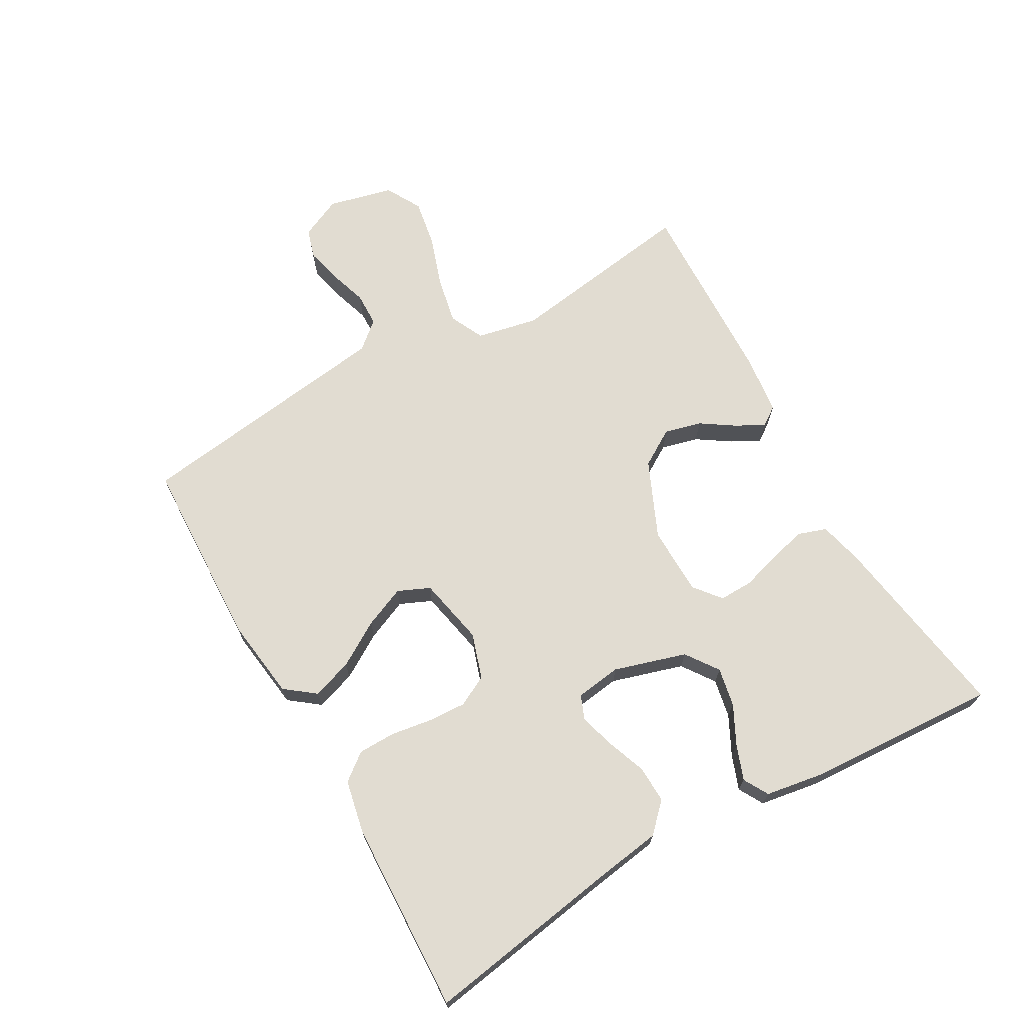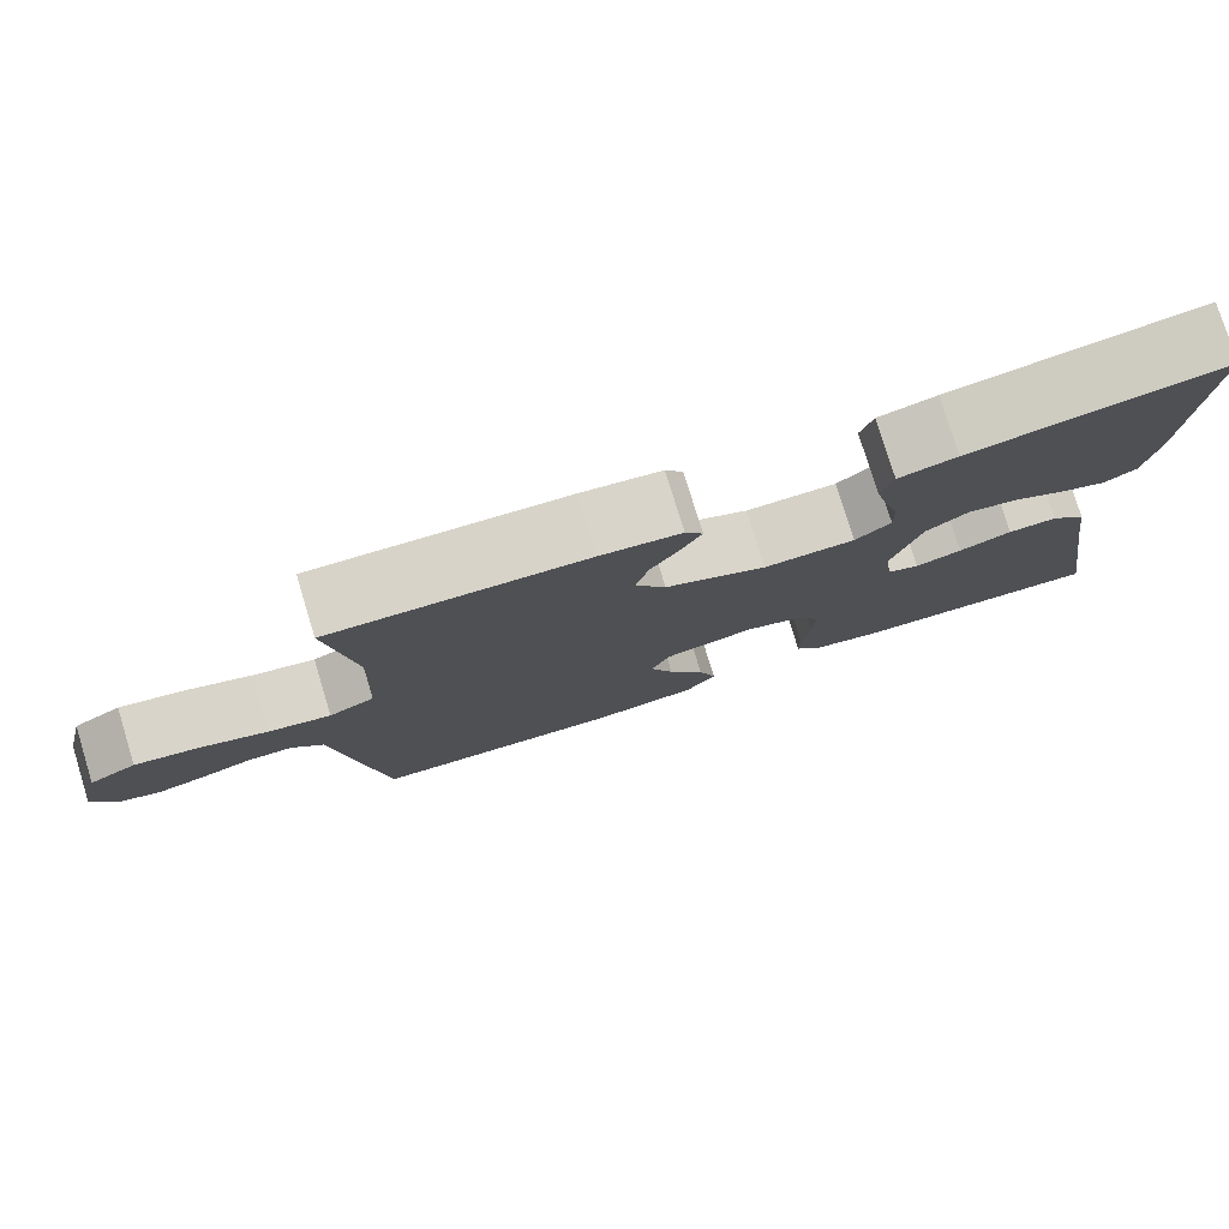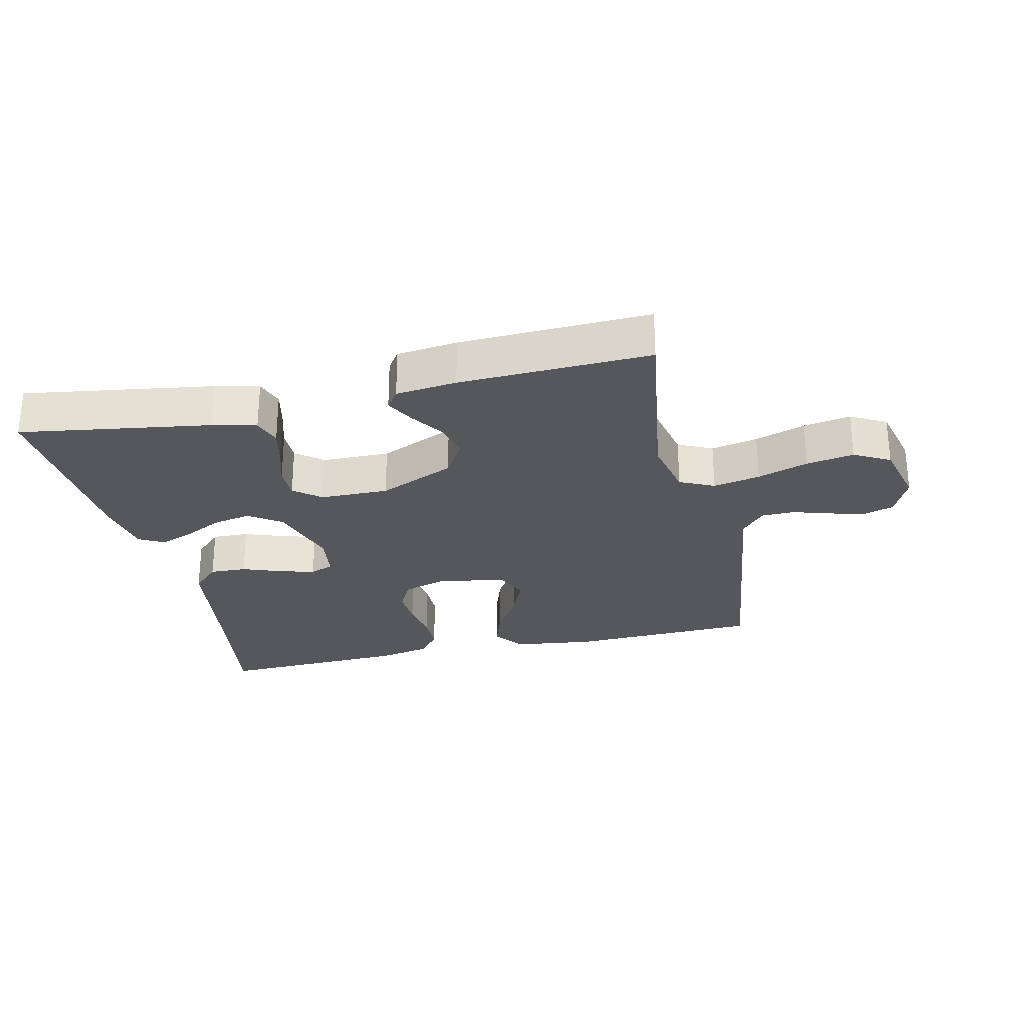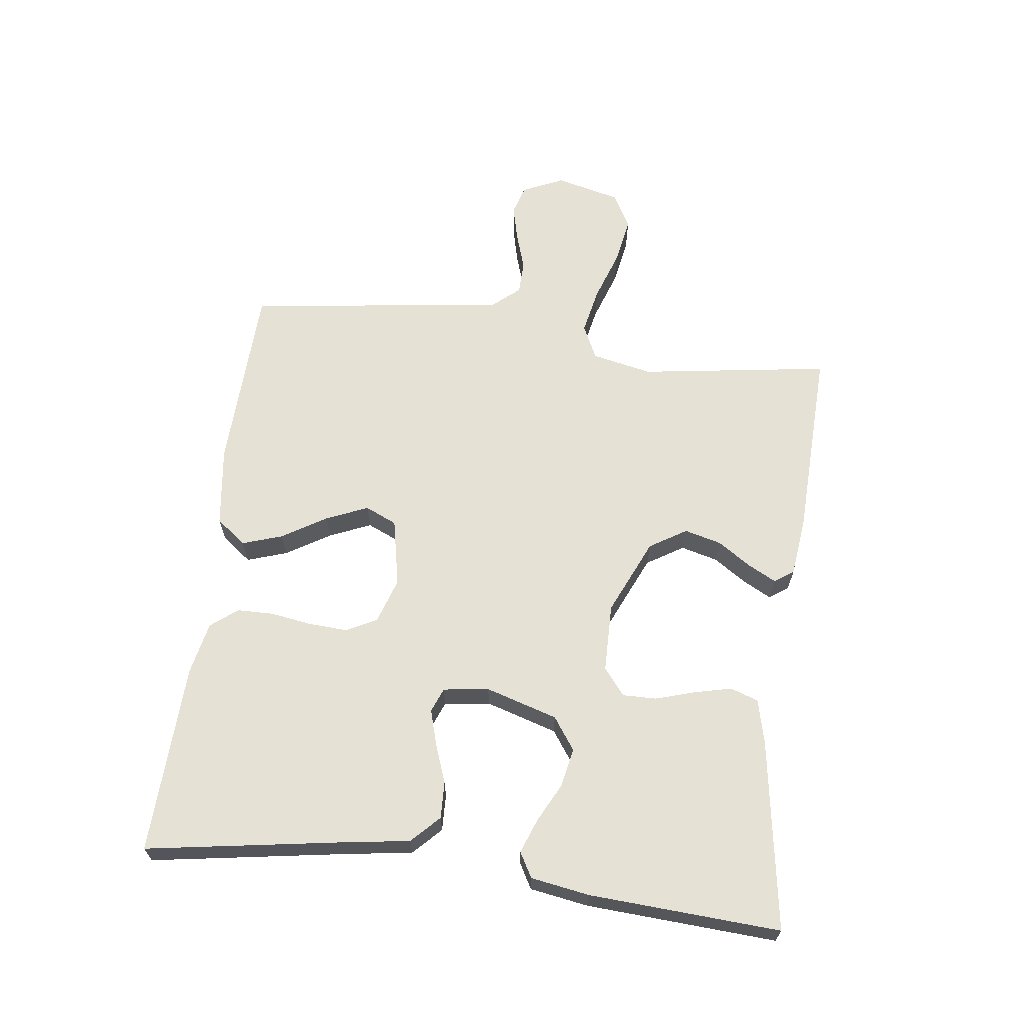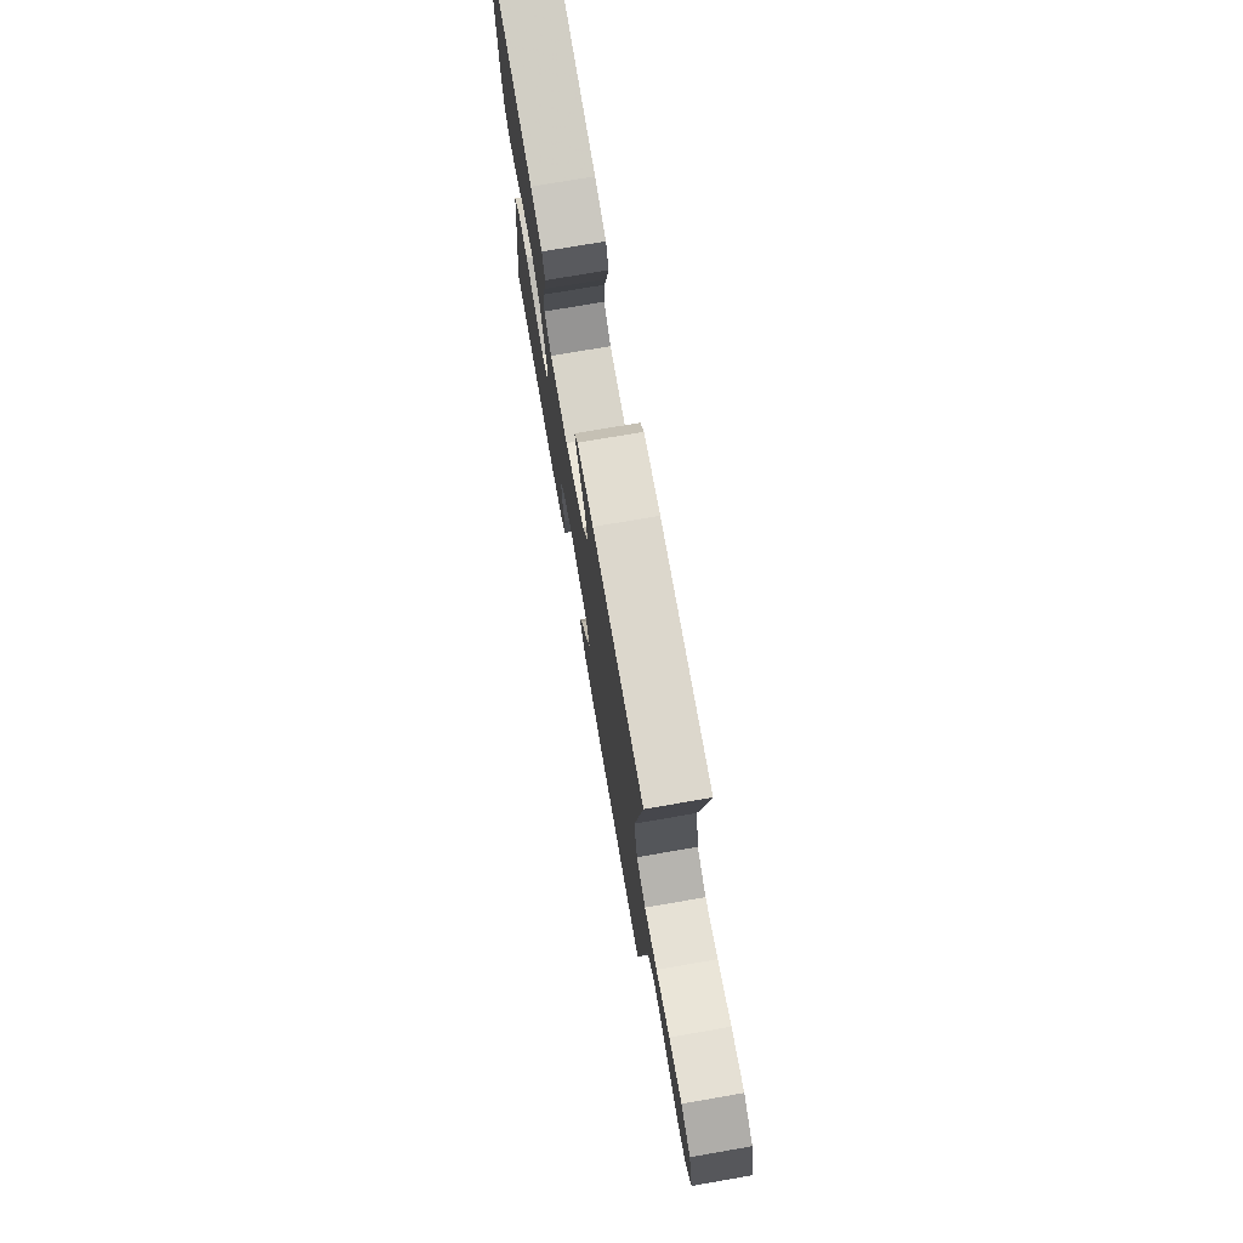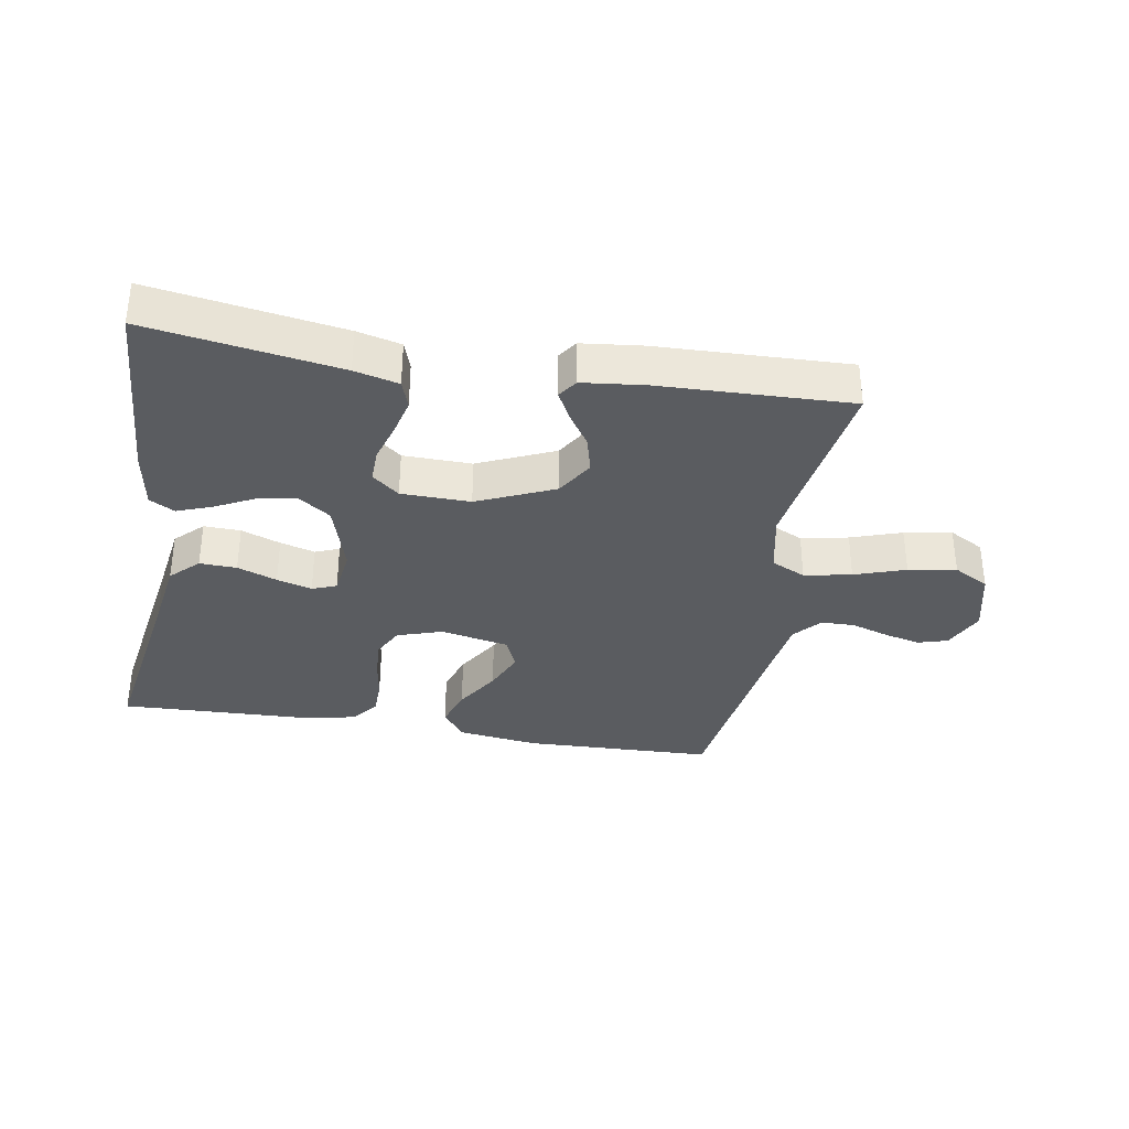
<metadata>
{"format":"obj","ext":"obj","renderer":"f3d","projection":"perspective","resolution":1024,"background":"white","views":[{"elev":69.1,"azim":-119.5,"up":"+Y"},{"elev":78.2,"azim":163.0,"up":"+Z"},{"elev":-27.1,"azim":13.1,"up":"+Y"},{"elev":64.8,"azim":-82.6,"up":"+Y"},{"elev":74.6,"azim":80.2,"up":"+Z"},{"elev":-34.4,"azim":-9.7,"up":"+Y"}]}
</metadata>
<code>
v 0.5 0.07 0.5
v 0.455 0.07 0.2
v 0.475 0.07 0.104
v 0.529 0.07 0.078
v 0.603 0.07 0.093
v 0.683 0.07 0.12
v 0.758 0.07 0.133
v 0.814 0.07 0.102
v 0.839 0.07 0
v 0.809 0.07 -0.065
v 0.762 0.07 -0.079
v 0.705 0.07 -0.065
v 0.646 0.07 -0.046
v 0.593 0.07 -0.047
v 0.556 0.07 -0.09
v 0.541 0.07 -0.2
v 0.5 0.07 -0.5
v 0.2 0.07 -0.51
v 0.073 0.07 -0.493
v 0.037 0.07 -0.446
v 0.058 0.07 -0.383
v 0.101 0.07 -0.313
v 0.129 0.07 -0.248
v 0.107 0.07 -0.198
v 0 0.07 -0.176
v -0.071 0.07 -0.199
v -0.096 0.07 -0.247
v -0.093 0.07 -0.307
v -0.083 0.07 -0.372
v -0.084 0.07 -0.43
v -0.117 0.07 -0.472
v -0.2 0.07 -0.489
v -0.5 0.07 -0.5
v -0.451 0.07 -0.2
v -0.434 0.07 -0.088
v -0.391 0.07 -0.046
v -0.333 0.07 -0.048
v -0.271 0.07 -0.071
v -0.216 0.07 -0.087
v -0.178 0.07 -0.072
v -0.168 0.07 0
v -0.202 0.07 0.113
v -0.253 0.07 0.149
v -0.314 0.07 0.137
v -0.375 0.07 0.106
v -0.429 0.07 0.086
v -0.468 0.07 0.108
v -0.483 0.07 0.2
v -0.5 0.07 0.5
v -0.2 0.07 0.453
v -0.131 0.07 0.436
v -0.116 0.07 0.392
v -0.13 0.07 0.334
v -0.149 0.07 0.272
v -0.15 0.07 0.219
v -0.108 0.07 0.185
v 0 0.07 0.183
v 0.12 0.07 0.236
v 0.156 0.07 0.294
v 0.141 0.07 0.352
v 0.106 0.07 0.405
v 0.083 0.07 0.449
v 0.104 0.07 0.479
v 0.2 0.07 0.49
v 0.5 0 0.5
v 0.455 0 0.2
v 0.475 0 0.104
v 0.529 0 0.078
v 0.603 0 0.093
v 0.683 0 0.12
v 0.758 0 0.133
v 0.814 0 0.102
v 0.839 0 0
v 0.809 0 -0.065
v 0.762 0 -0.079
v 0.705 0 -0.065
v 0.646 0 -0.046
v 0.593 0 -0.047
v 0.556 0 -0.09
v 0.541 0 -0.2
v 0.5 0 -0.5
v 0.2 0 -0.51
v 0.073 0 -0.493
v 0.037 0 -0.446
v 0.058 0 -0.383
v 0.101 0 -0.313
v 0.129 0 -0.248
v 0.107 0 -0.198
v 0 0 -0.176
v -0.071 0 -0.199
v -0.096 0 -0.247
v -0.093 0 -0.307
v -0.083 0 -0.372
v -0.084 0 -0.43
v -0.117 0 -0.472
v -0.2 0 -0.489
v -0.5 0 -0.5
v -0.451 0 -0.2
v -0.434 0 -0.088
v -0.391 0 -0.046
v -0.333 0 -0.048
v -0.271 0 -0.071
v -0.216 0 -0.087
v -0.178 0 -0.072
v -0.168 0 0
v -0.202 0 0.113
v -0.253 0 0.149
v -0.314 0 0.137
v -0.375 0 0.106
v -0.429 0 0.086
v -0.468 0 0.108
v -0.483 0 0.2
v -0.5 0 0.5
v -0.2 0 0.453
v -0.131 0 0.436
v -0.116 0 0.392
v -0.13 0 0.334
v -0.149 0 0.272
v -0.15 0 0.219
v -0.108 0 0.185
v 0 0 0.183
v 0.12 0 0.236
v 0.156 0 0.294
v 0.141 0 0.352
v 0.106 0 0.405
v 0.083 0 0.449
v 0.104 0 0.479
v 0.2 0 0.49
f 64 1 2
f 63 64 2
f 62 63 2
f 61 62 2
f 60 61 2
f 59 60 2 3
f 58 59 3
f 57 58 3 4
f 56 57 4
f 52 53 54
f 51 52 54
f 50 51 54
f 49 50 54
f 48 49 54
f 47 48 54
f 46 47 54
f 45 46 54
f 44 45 54
f 43 44 54 55
f 42 43 55 56
f 36 37 38
f 35 36 38
f 34 35 38
f 34 38 39
f 33 34 39
f 32 33 39
f 31 32 39
f 30 31 39
f 29 30 39
f 28 29 39
f 27 28 39 40
f 20 21 22
f 19 20 22
f 18 19 22
f 17 18 22
f 16 17 22
f 15 16 22
f 14 15 22 23
f 11 12 13
f 10 11 13
f 9 10 13
f 8 9 13
f 7 8 13
f 6 7 13
f 5 6 13
f 4 5 13 14
f 56 4 14
f 42 56 14
f 41 42 14
f 26 27 40 41
f 14 23 24
f 14 24 25
f 41 14 25
f 25 26 41
f 66 65 128
f 66 128 127
f 66 127 126
f 66 126 125
f 66 125 124
f 67 66 124 123
f 67 123 122
f 68 67 122 121
f 68 121 120
f 118 117 116
f 118 116 115
f 118 115 114
f 118 114 113
f 118 113 112
f 118 112 111
f 118 111 110
f 118 110 109
f 118 109 108
f 119 118 108 107
f 120 119 107 106
f 102 101 100
f 102 100 99
f 102 99 98
f 103 102 98
f 103 98 97
f 103 97 96
f 103 96 95
f 103 95 94
f 103 94 93
f 103 93 92
f 104 103 92 91
f 86 85 84
f 86 84 83
f 86 83 82
f 86 82 81
f 86 81 80
f 86 80 79
f 87 86 79 78
f 77 76 75
f 77 75 74
f 77 74 73
f 77 73 72
f 77 72 71
f 77 71 70
f 77 70 69
f 78 77 69 68
f 78 68 120
f 78 120 106
f 78 106 105
f 105 104 91 90
f 88 87 78
f 89 88 78
f 89 78 105
f 105 90 89
f 1 65 66 2
f 2 66 67 3
f 3 67 68 4
f 4 68 69 5
f 5 69 70 6
f 6 70 71 7
f 7 71 72 8
f 8 72 73 9
f 9 73 74 10
f 10 74 75 11
f 11 75 76 12
f 12 76 77 13
f 13 77 78 14
f 14 78 79 15
f 15 79 80 16
f 16 80 81 17
f 17 81 82 18
f 18 82 83 19
f 19 83 84 20
f 20 84 85 21
f 21 85 86 22
f 22 86 87 23
f 23 87 88 24
f 24 88 89 25
f 25 89 90 26
f 26 90 91 27
f 27 91 92 28
f 28 92 93 29
f 29 93 94 30
f 30 94 95 31
f 31 95 96 32
f 32 96 97 33
f 33 97 98 34
f 34 98 99 35
f 35 99 100 36
f 36 100 101 37
f 37 101 102 38
f 38 102 103 39
f 39 103 104 40
f 40 104 105 41
f 41 105 106 42
f 42 106 107 43
f 43 107 108 44
f 44 108 109 45
f 45 109 110 46
f 46 110 111 47
f 47 111 112 48
f 48 112 113 49
f 49 113 114 50
f 50 114 115 51
f 51 115 116 52
f 52 116 117 53
f 53 117 118 54
f 54 118 119 55
f 55 119 120 56
f 56 120 121 57
f 57 121 122 58
f 58 122 123 59
f 59 123 124 60
f 60 124 125 61
f 61 125 126 62
f 62 126 127 63
f 63 127 128 64
f 64 128 65 1

</code>
